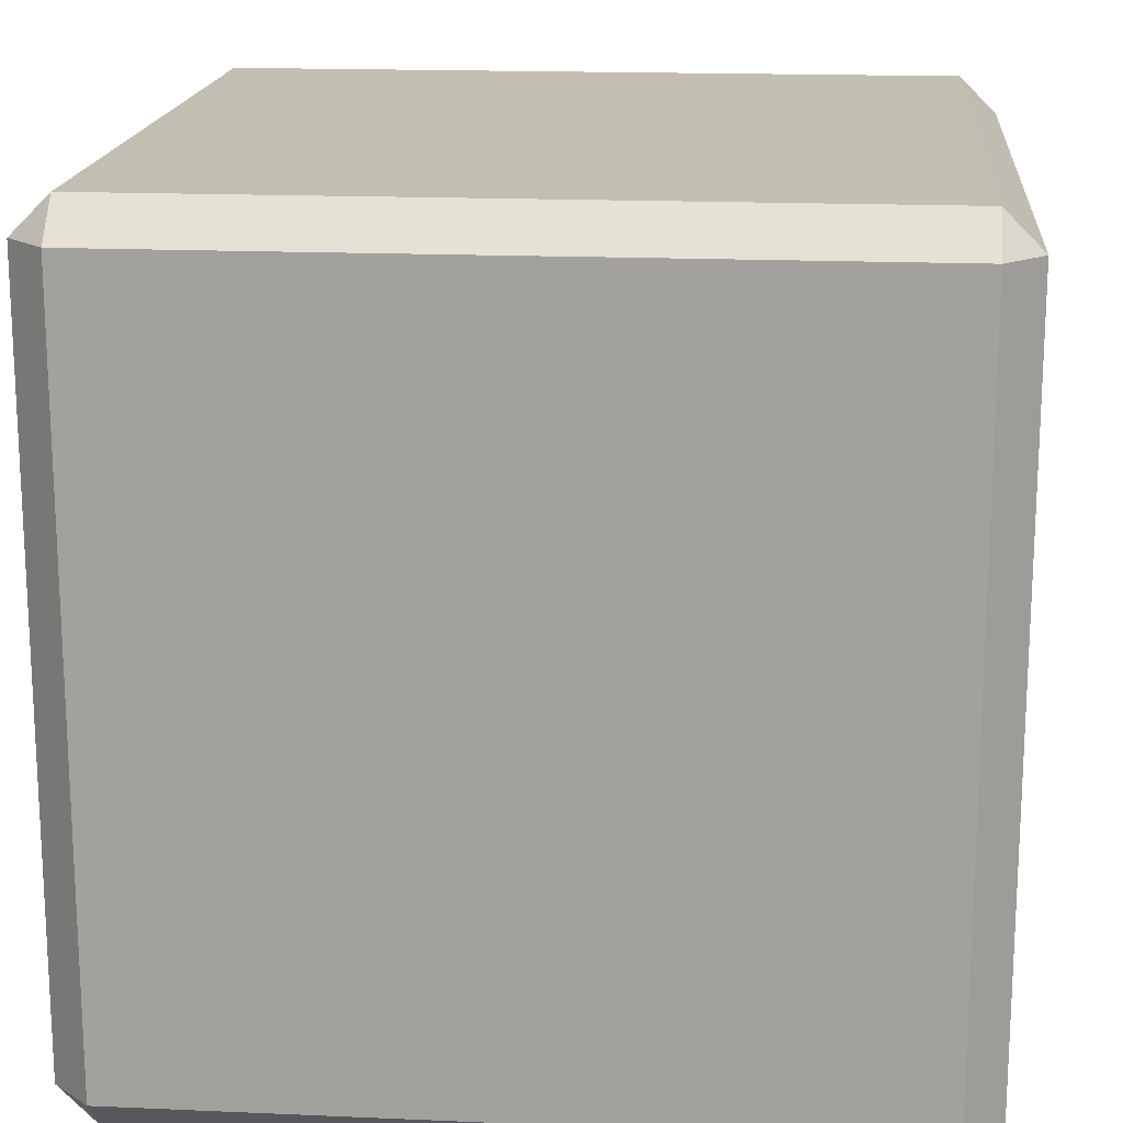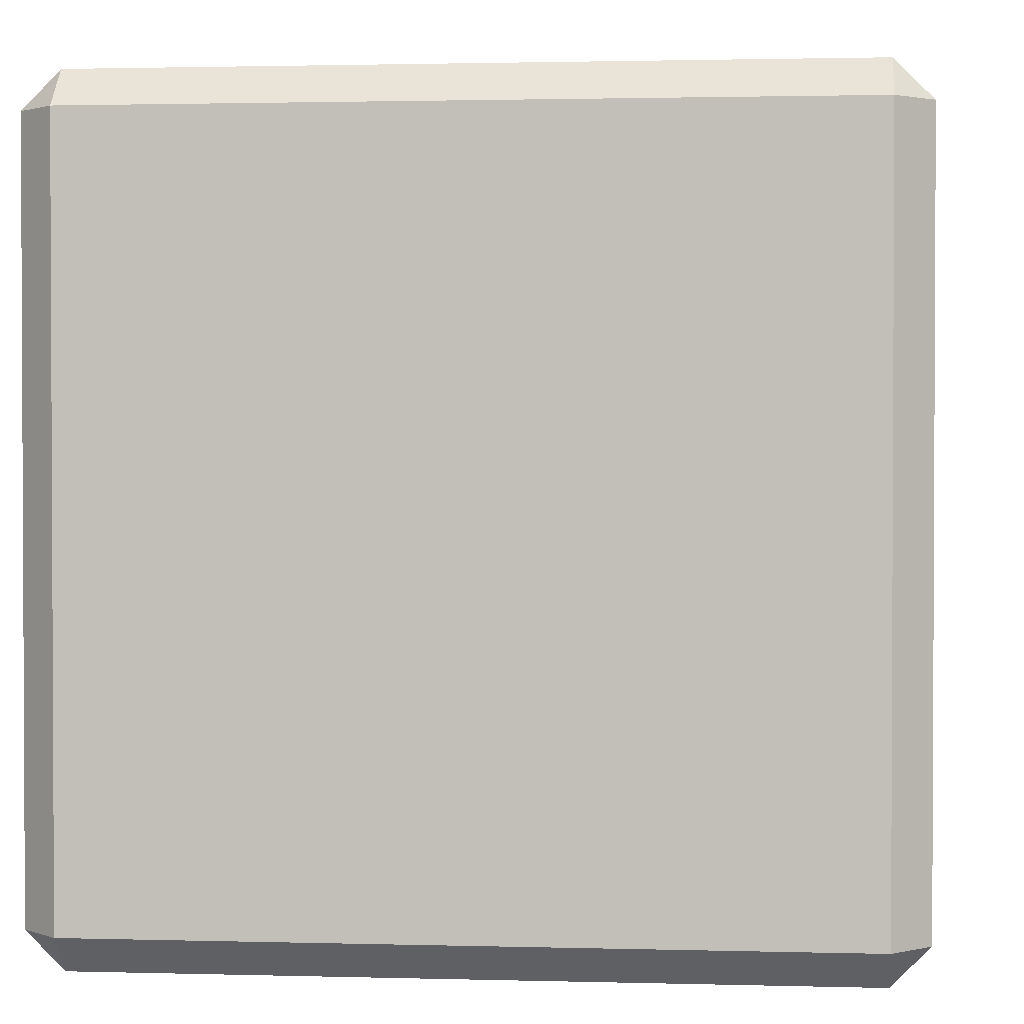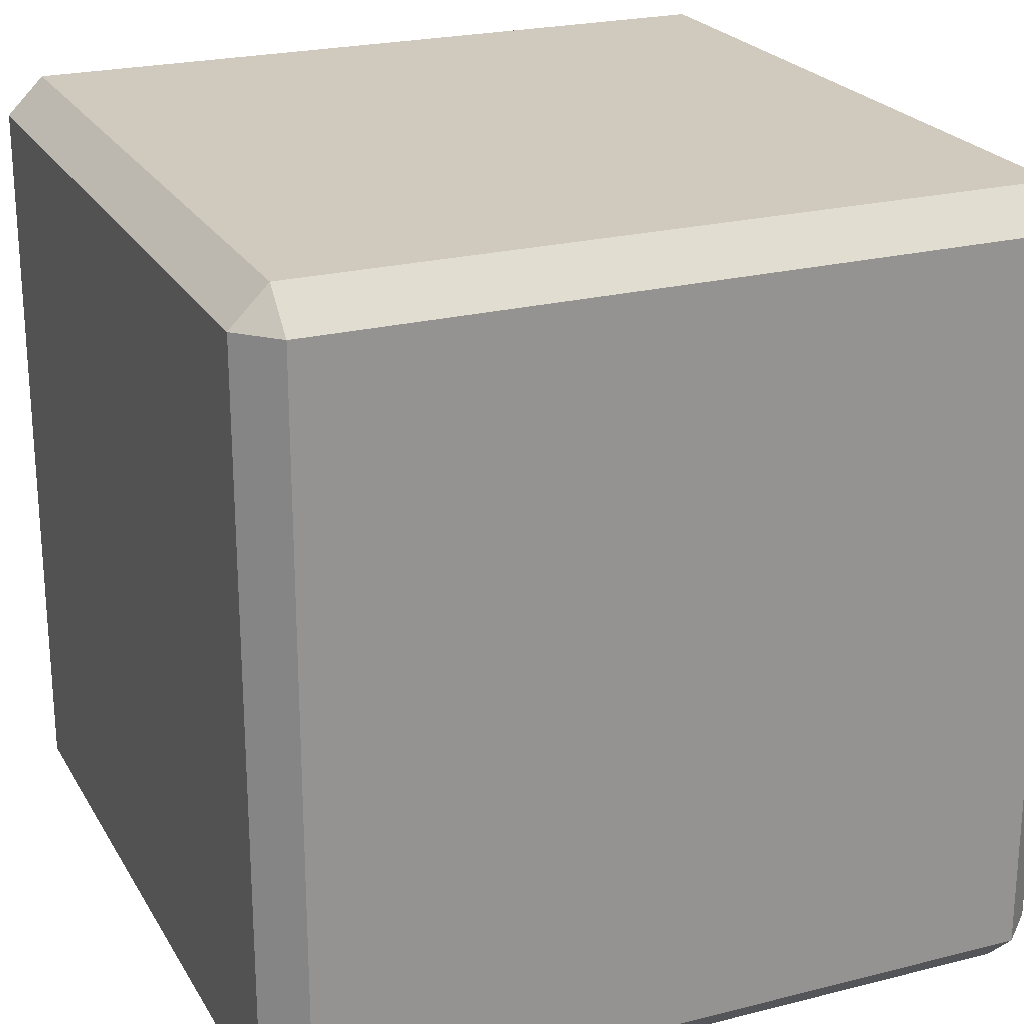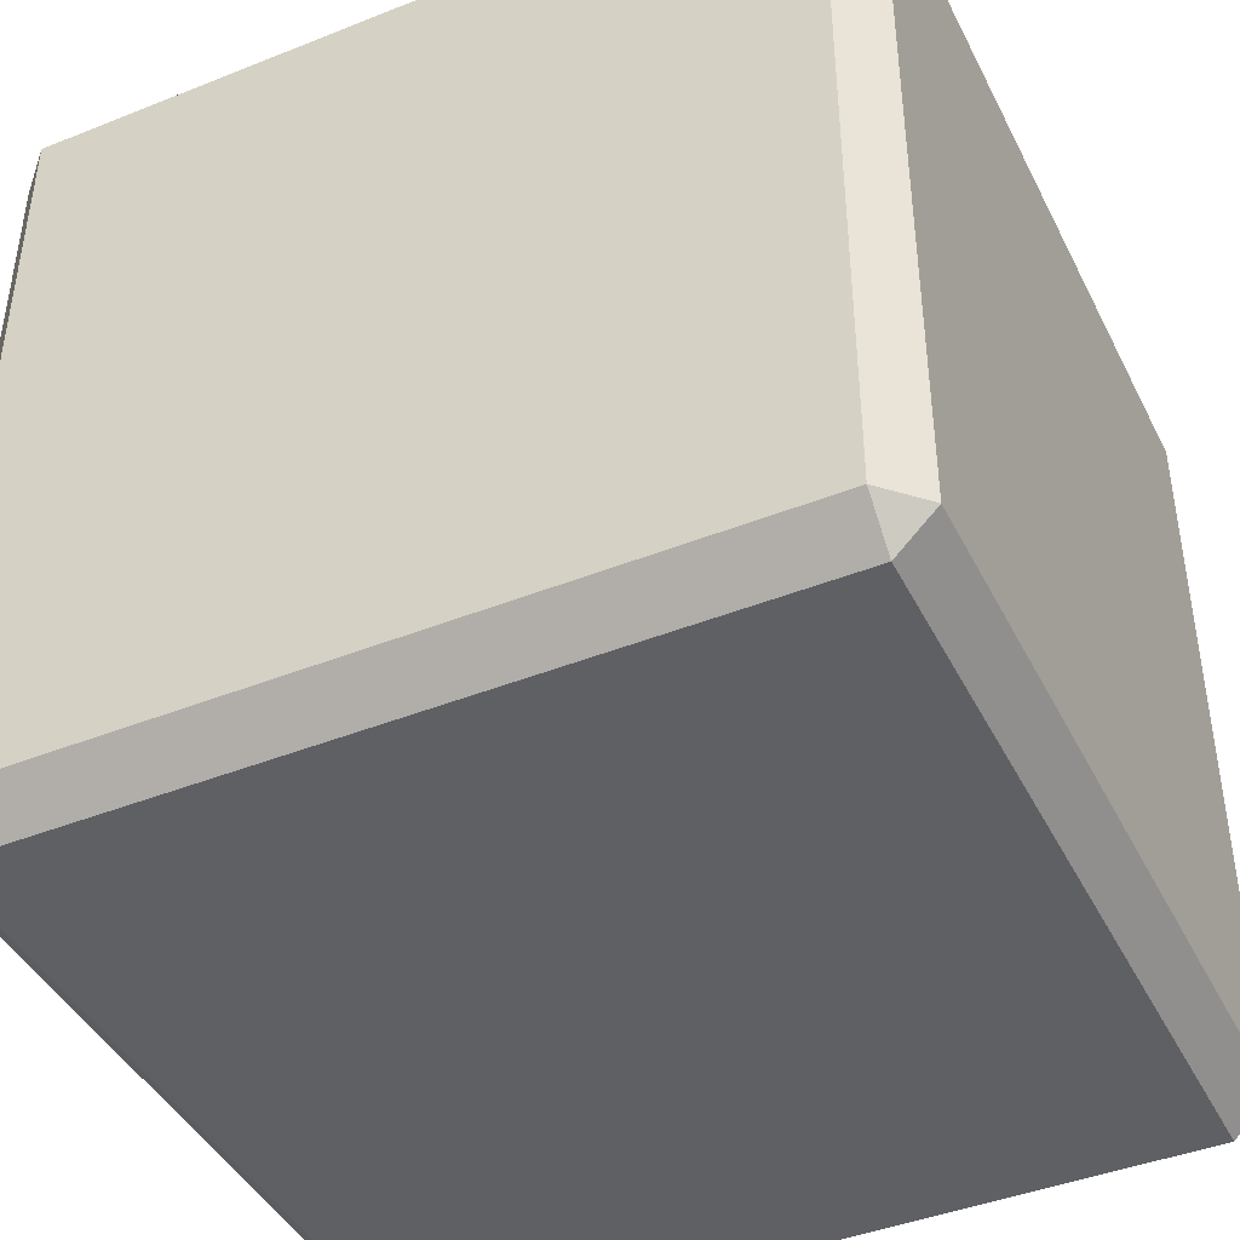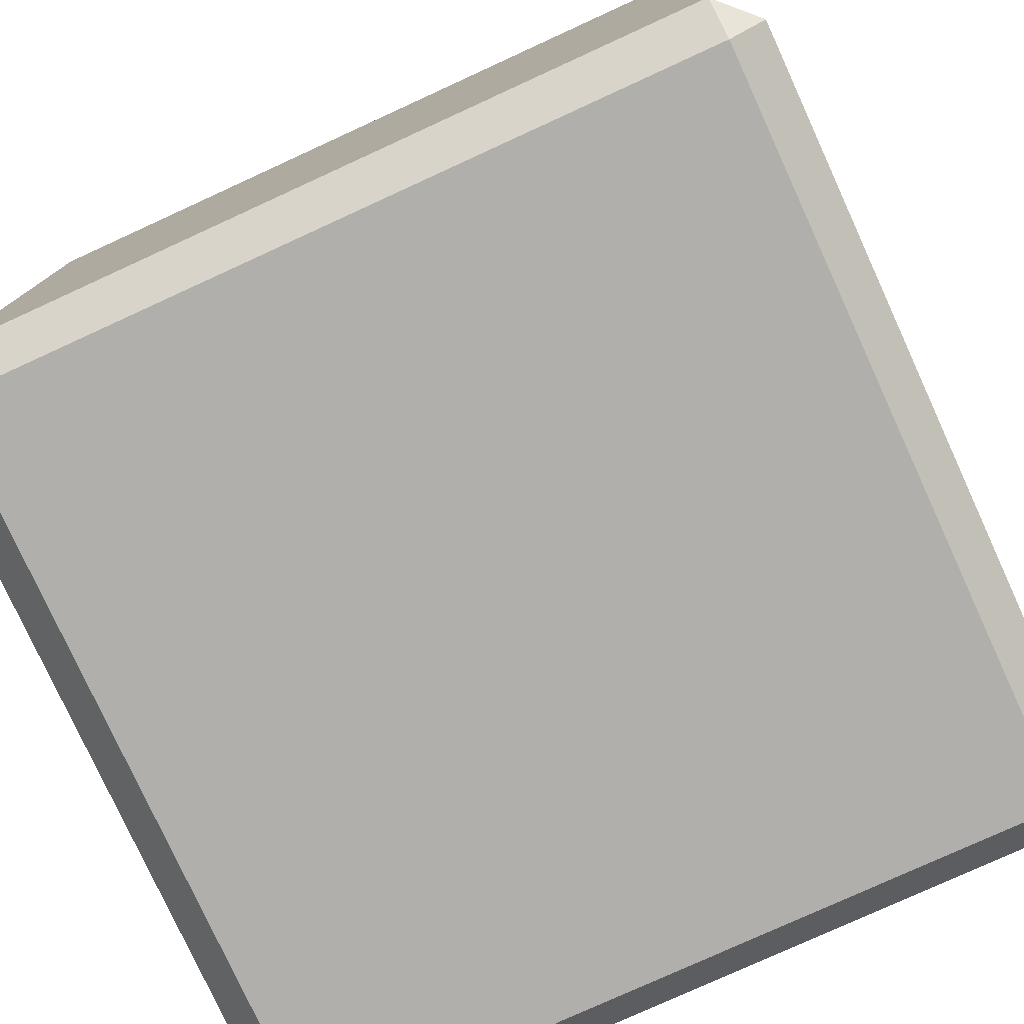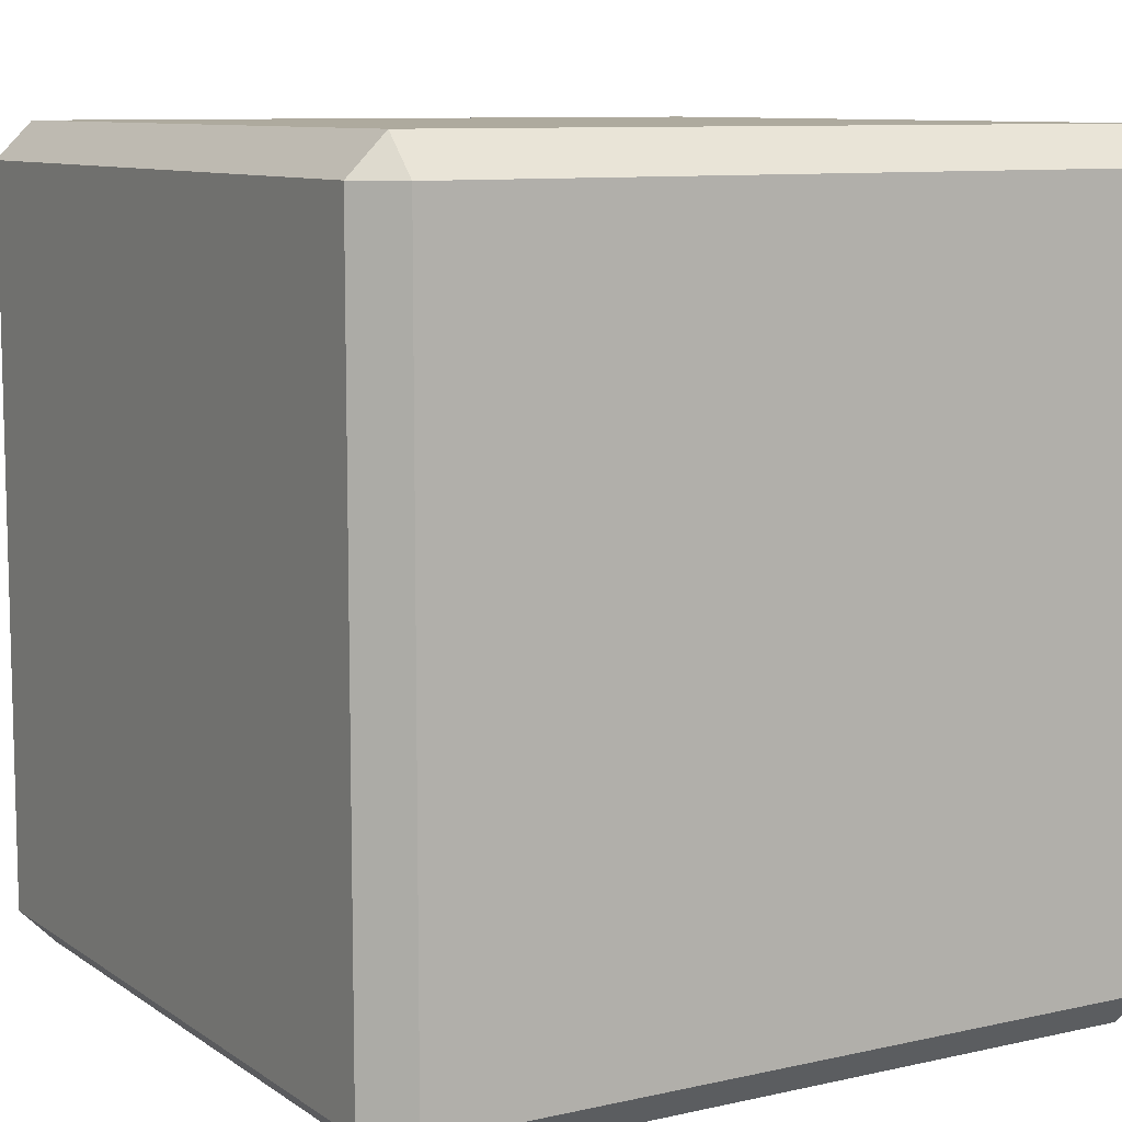
<metadata>
{"format":"obj","ext":"obj","renderer":"f3d","projection":"perspective","resolution":1024,"background":"white","views":[{"elev":17.1,"azim":-85.0,"up":"+Y"},{"elev":1.6,"azim":5.7,"up":"+Z"},{"elev":23.1,"azim":-23.3,"up":"+Z"},{"elev":-43.0,"azim":115.3,"up":"+Y"},{"elev":-78.2,"azim":24.6,"up":"+Y"},{"elev":9.2,"azim":59.2,"up":"+Y"}]}
</metadata>
<code>
o Cube
v 0.4542 0.4542 -0.5
v 0.4542 0.5 -0.4542
v 0.5 0.4542 -0.4542
v 0.4542 -0.5 -0.4542
v 0.4542 -0.4542 -0.5
v 0.5 -0.4542 -0.4542
v 0.5 0.4542 0.4542
v 0.4542 0.5 0.4542
v 0.4542 0.4542 0.5
v 0.5 -0.4542 0.4542
v 0.4542 -0.4542 0.5
v 0.4542 -0.5 0.4542
v -0.4542 0.4542 -0.5
v -0.5 0.4542 -0.4542
v -0.4542 0.5 -0.4542
v -0.5 -0.4542 -0.4542
v -0.4542 -0.4542 -0.5
v -0.4542 -0.5 -0.4542
v -0.5 0.4542 0.4542
v -0.4542 0.4542 0.5
v -0.4542 0.5 0.4542
v -0.4542 -0.5 0.4542
v -0.4542 -0.4542 0.5
v -0.5 -0.4542 0.4542
f 18 4 12 22
f 24 19 14 16
f 11 9 20 23
f 2 15 21 8
f 6 3 7 10
f 1 2 3
f 4 5 6
f 7 8 9
f 10 11 12
f 13 14 15
f 16 17 18
f 19 20 21
f 22 23 24
f 18 22 24 16
f 4 18 17 5
f 3 6 5 1
f 23 20 19 24
f 9 11 10 7
f 13 17 16 14
f 8 21 20 9
f 2 8 7 3
f 22 12 11 23
f 21 15 14 19
f 15 2 1 13
f 12 4 6 10
f 17 13 1 5

</code>
